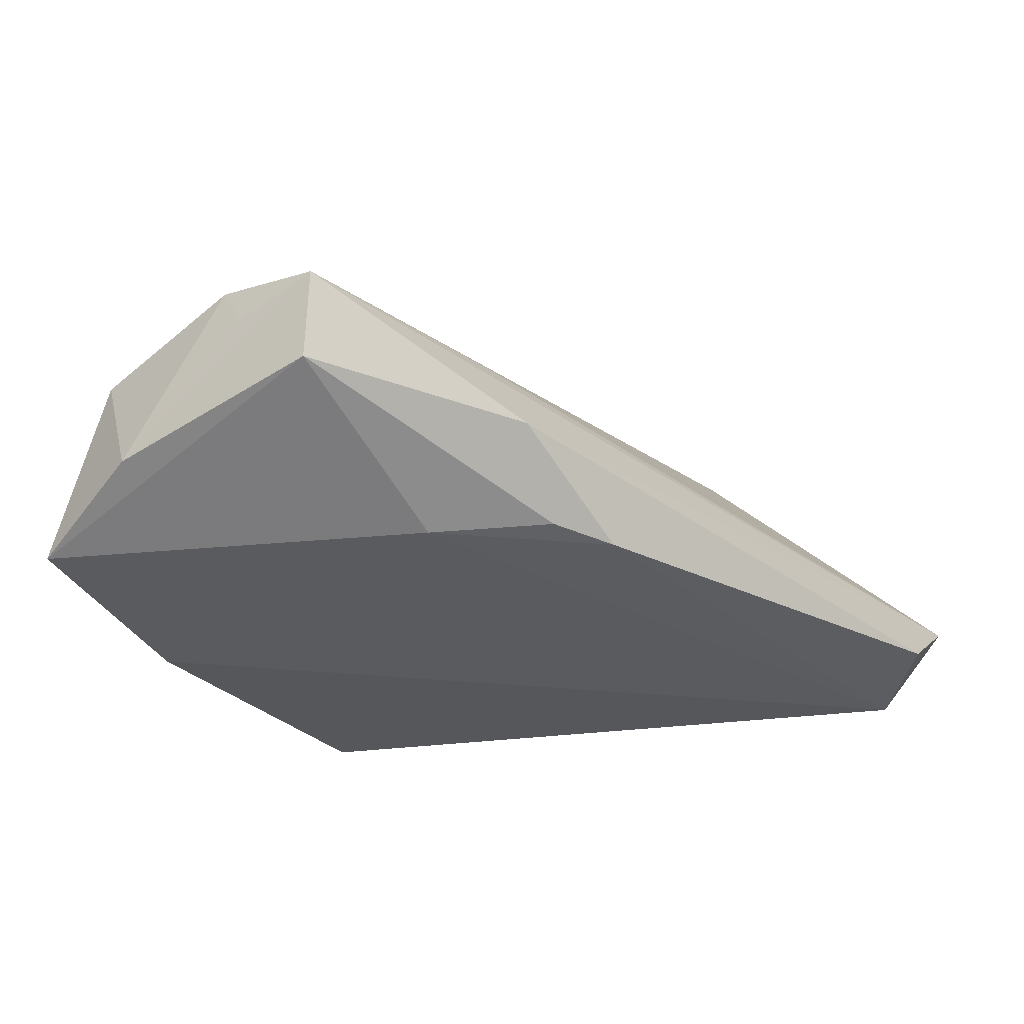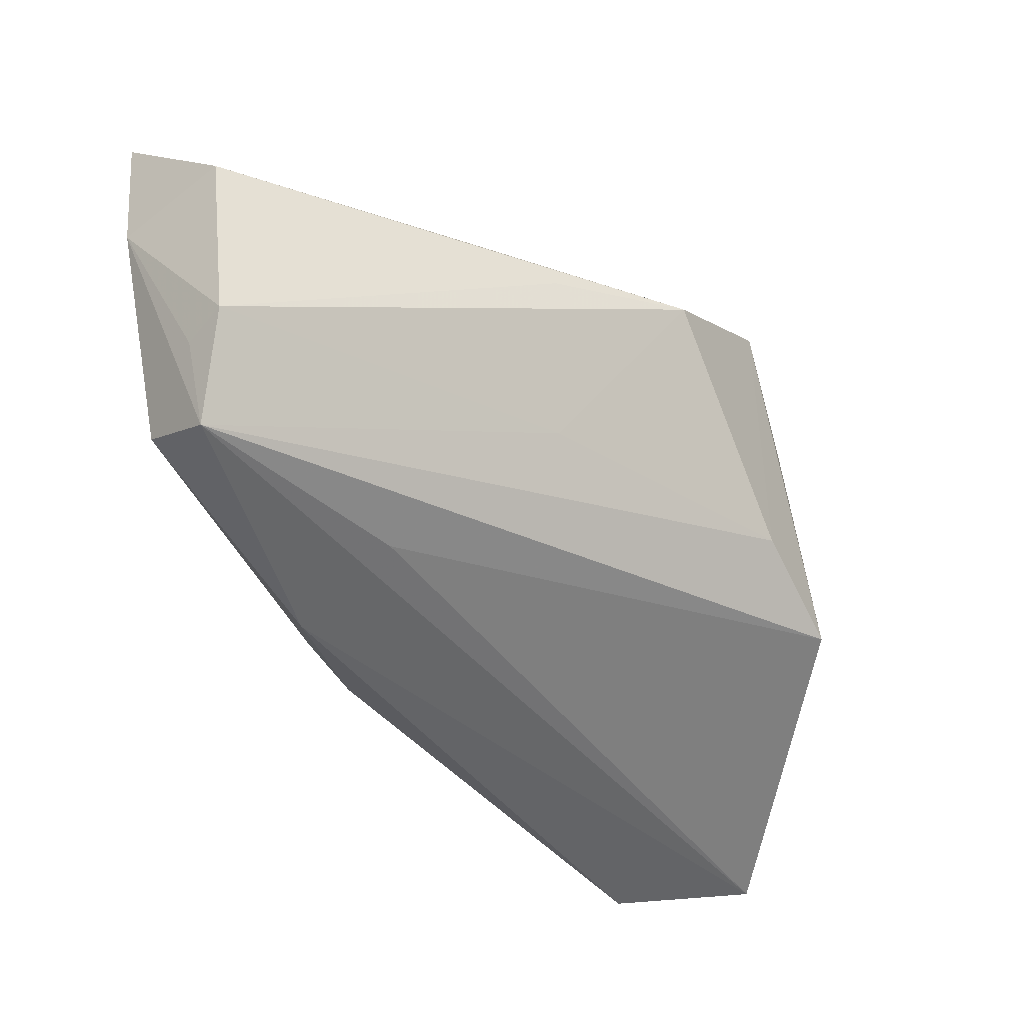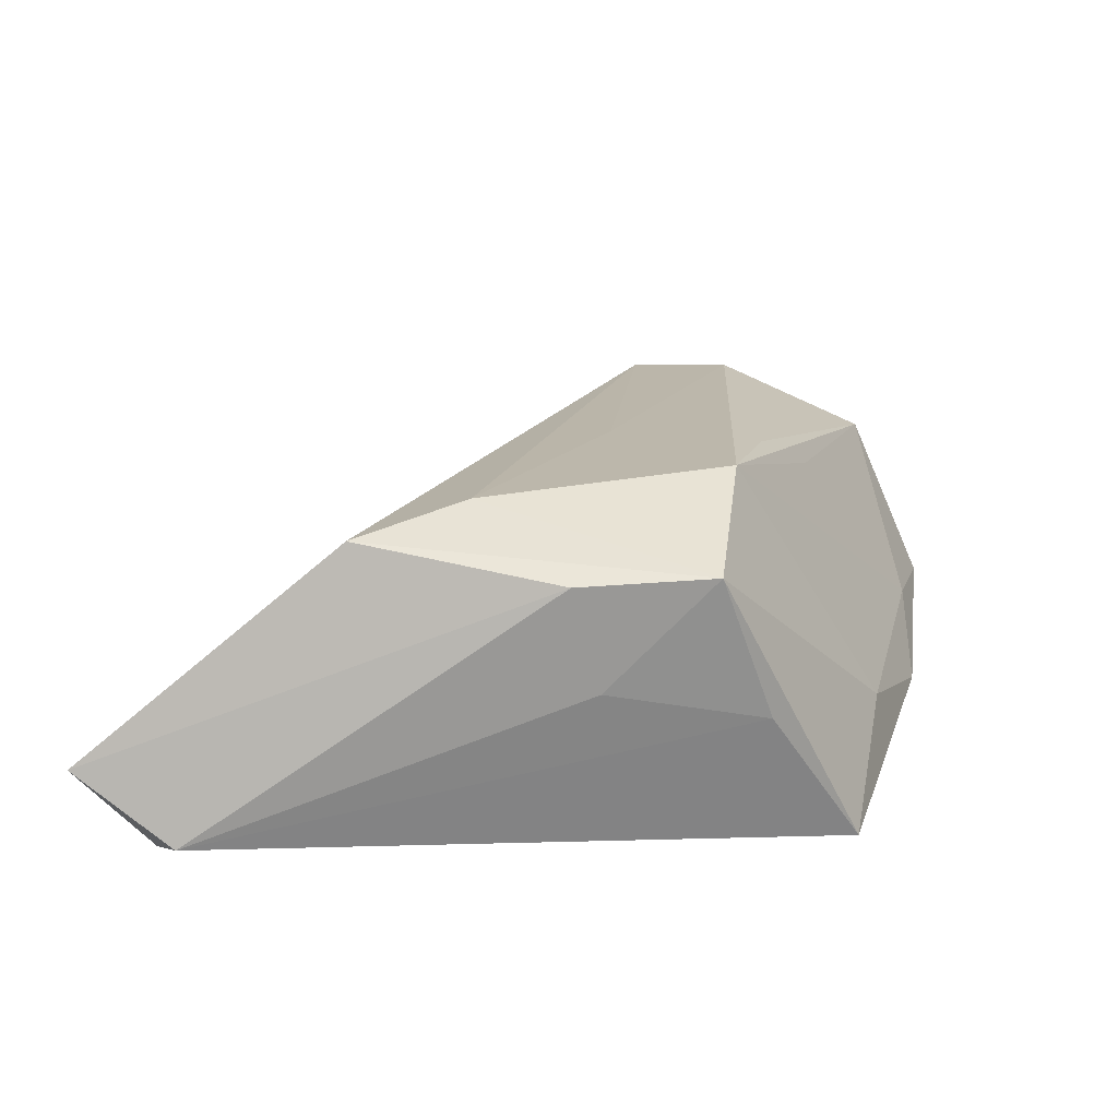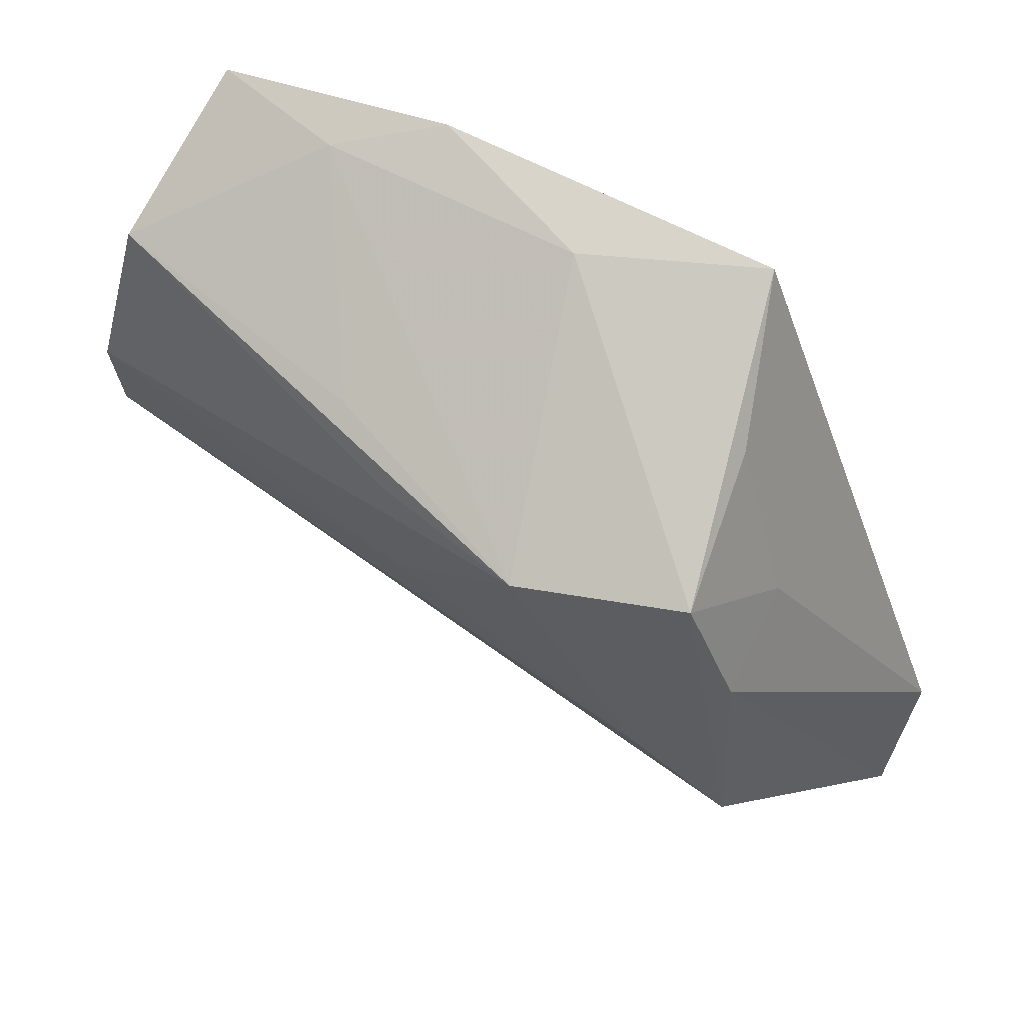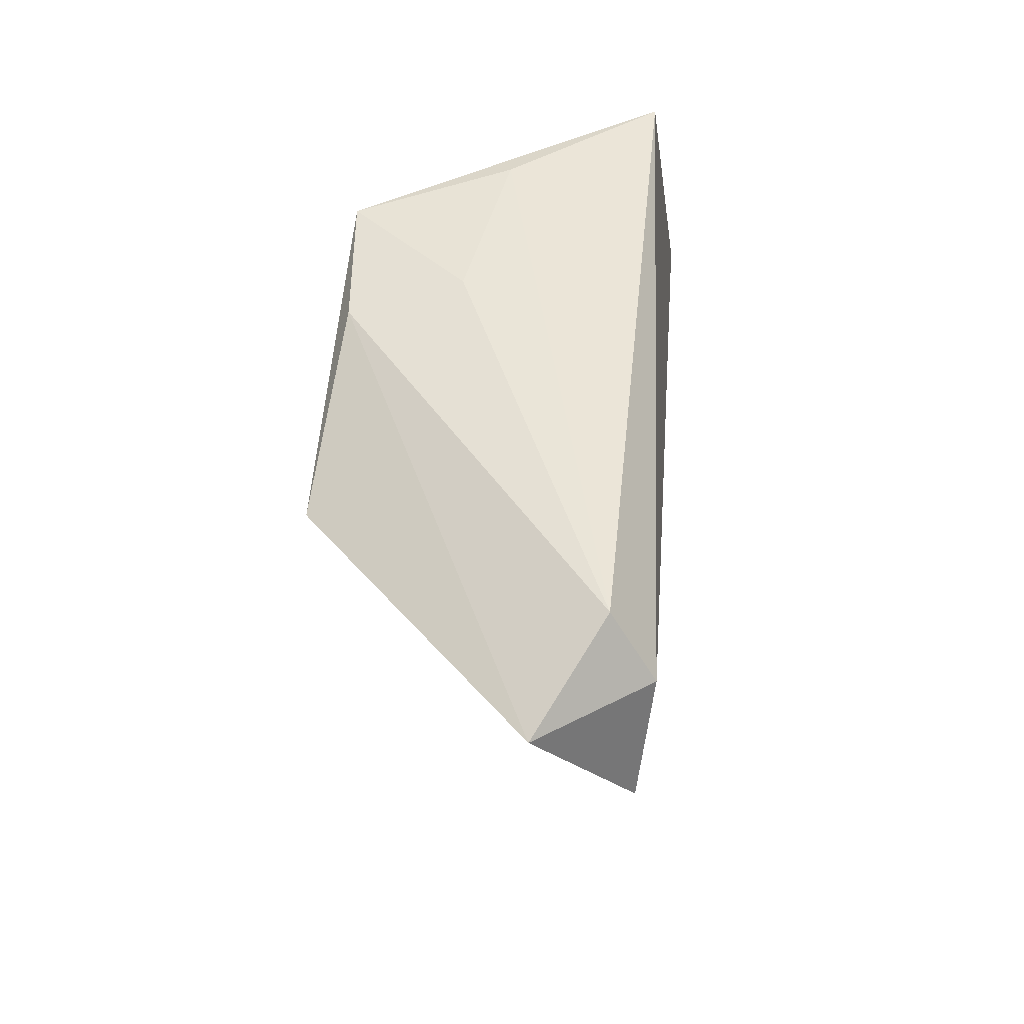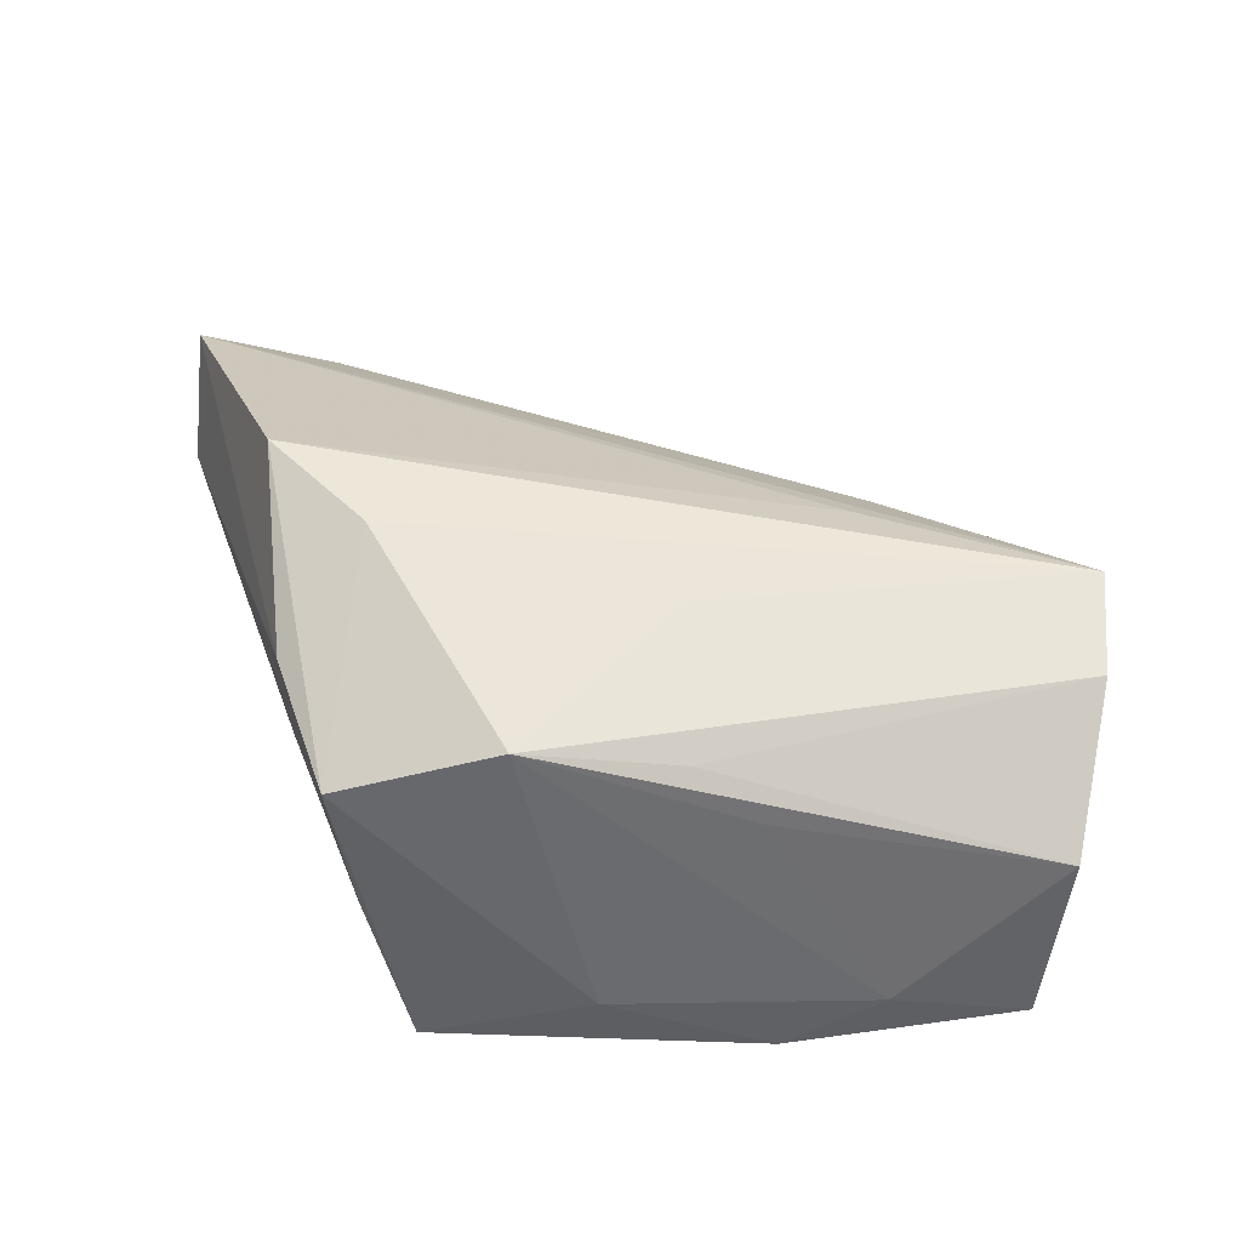
<metadata>
{"format":"obj","ext":"obj","renderer":"f3d","projection":"perspective","resolution":1024,"background":"white","views":[{"elev":-27.2,"azim":-59.0,"up":"+Z"},{"elev":-18.4,"azim":-45.1,"up":"+Y"},{"elev":24.8,"azim":106.9,"up":"+Z"},{"elev":61.6,"azim":28.8,"up":"+Y"},{"elev":-18.1,"azim":96.6,"up":"+Y"},{"elev":65.0,"azim":-178.1,"up":"+Z"}]}
</metadata>
<code>
v -0.009692 0.01803 0.01839
v -0.02668 -0.01585 0.009343
v 0.03292 0.007192 0.0171
v -0.03191 0.03322 -0.009306
v 0.01908 0.03669 -0.01572
v -0.02899 -0.009508 -0.01252
v -0.02088 -0.02189 -0.01109
v 0.008313 0.01898 0.02256
v -0.05253 0.01774 -0.006377
v 0.02451 -0.006535 0.02201
v -0.008841 -0.0002699 0.01796
v 0.04959 -0.0441 -0.004062
v 0.03568 -0.01658 0.02047
v 0.04981 -0.03189 -0.0118
v 0.03412 -0.04606 -0.01291
v -0.01383 -0.02604 -0.0119
v -0.05299 0.003745 0.01169
v -0.0176 0.02206 0.01301
v -0.05016 0.02292 0.006074
v -0.05324 0.0009418 0.007105
v -0.04786 0.03259 -0.0133
v 0.02456 0.0274 0.0005058
v -0.0204 0.03669 -0.01572
v 0.03238 0.01038 0.004756
v -0.02943 -0.02331 -0.002001
v -0.0008581 0.035 -0.008395
v -0.05356 -0.009093 0.01019
v 0.04399 -0.03724 -0.01572
v -0.05232 -0.007745 2.689e-05
v 0.02708 0.02196 0.01757
f 5 28 23
f 21 9 19
f 19 9 17
f 13 30 10
f 10 30 8
f 14 28 5
f 12 28 14
f 15 28 12
f 12 25 15
f 29 9 21
f 12 13 2
f 17 8 1
f 1 19 17
f 8 19 1
f 4 23 21
f 21 19 4
f 8 30 26
f 26 4 8
f 23 4 26
f 5 23 26
f 26 30 5
f 11 8 17
f 11 10 8
f 3 30 13
f 3 13 12
f 12 14 3
f 3 24 30
f 14 24 3
f 28 15 16
f 16 15 25
f 17 9 20
f 18 19 8
f 8 4 18
f 18 4 19
f 5 30 22
f 30 24 22
f 22 14 5
f 22 24 14
f 6 29 21
f 28 16 6
f 21 23 6
f 6 23 28
f 25 29 7
f 7 16 25
f 29 6 7
f 7 6 16
f 27 25 12
f 12 2 27
f 27 29 25
f 27 2 13
f 17 20 27
f 13 10 27
f 9 29 27
f 27 20 9
f 27 11 17
f 10 11 27

</code>
